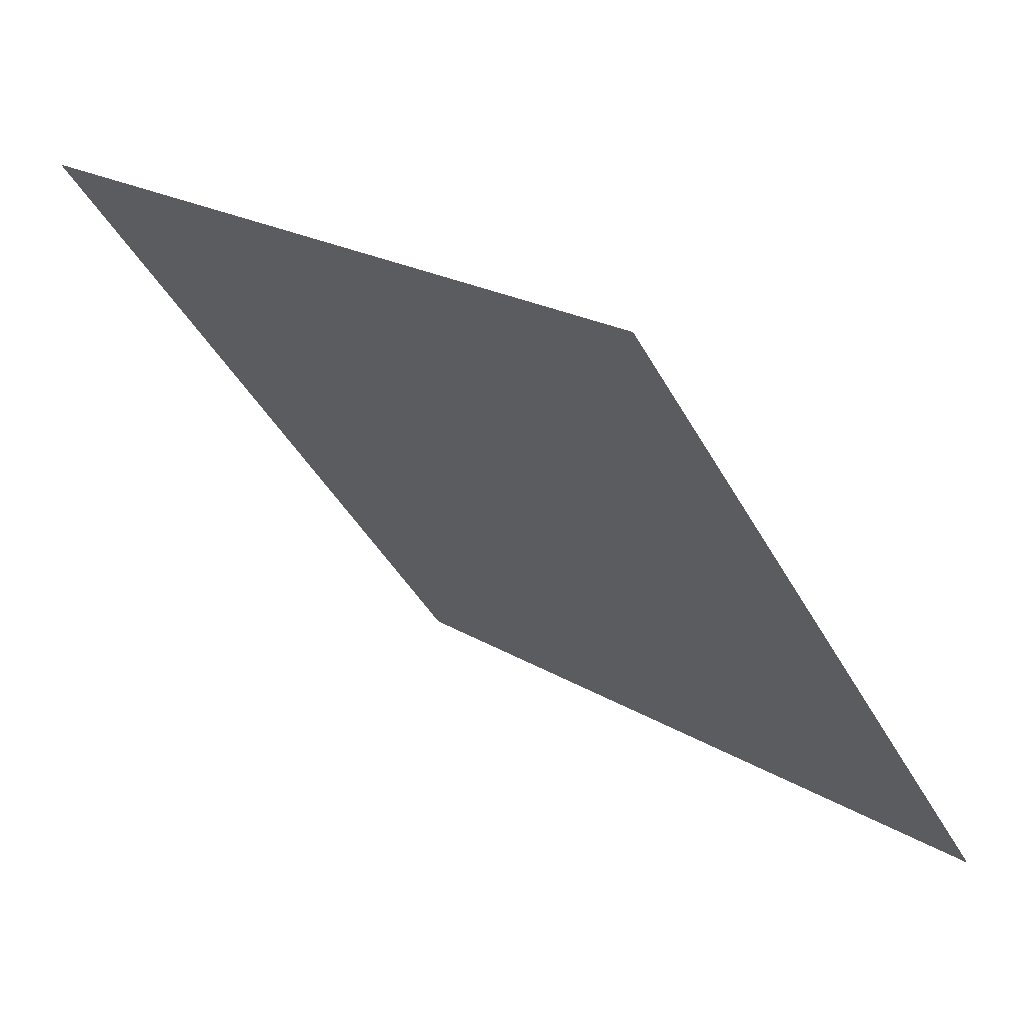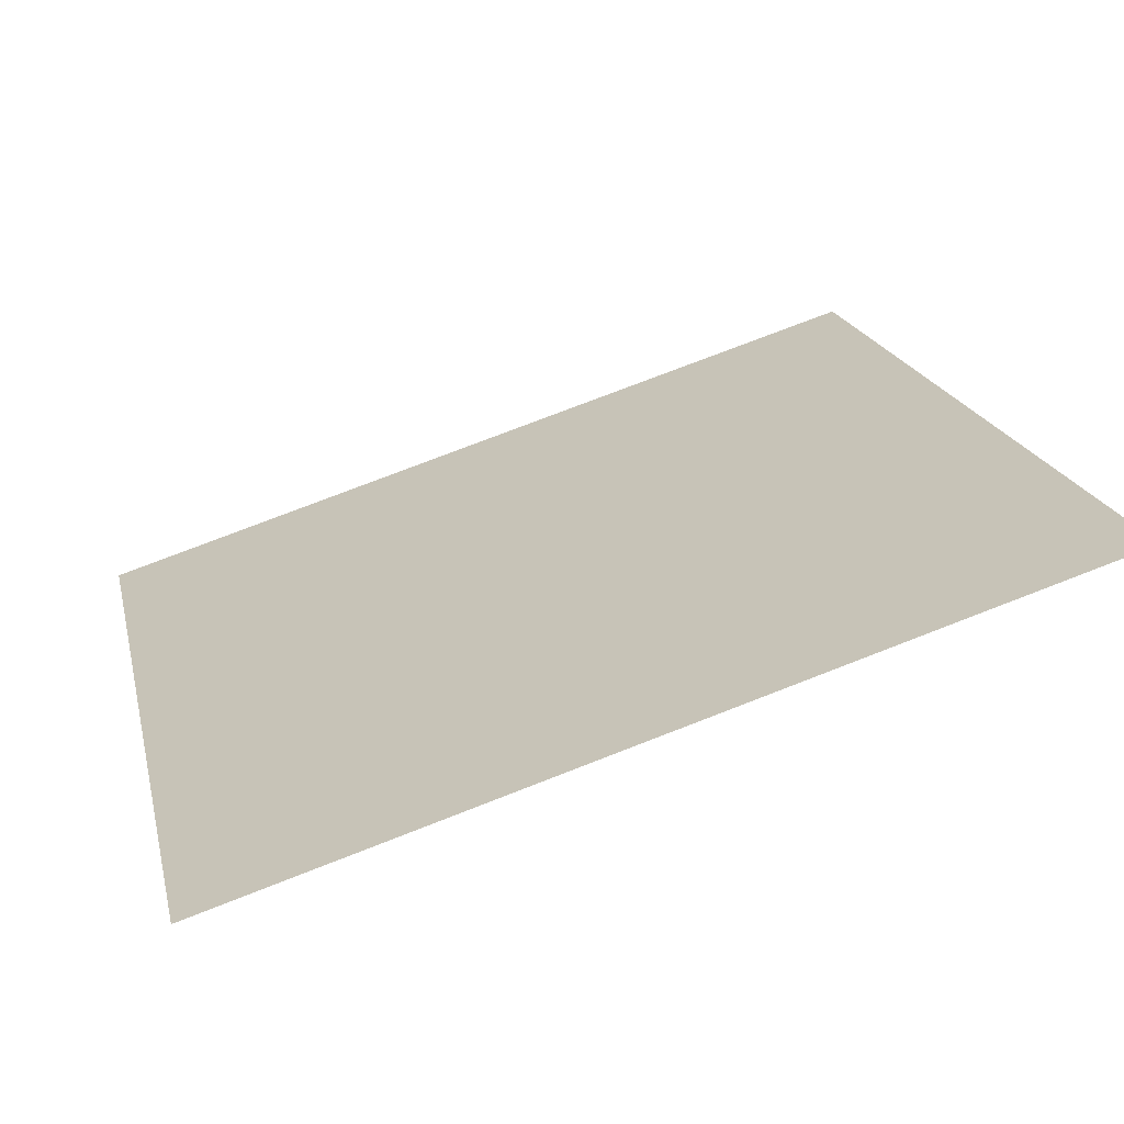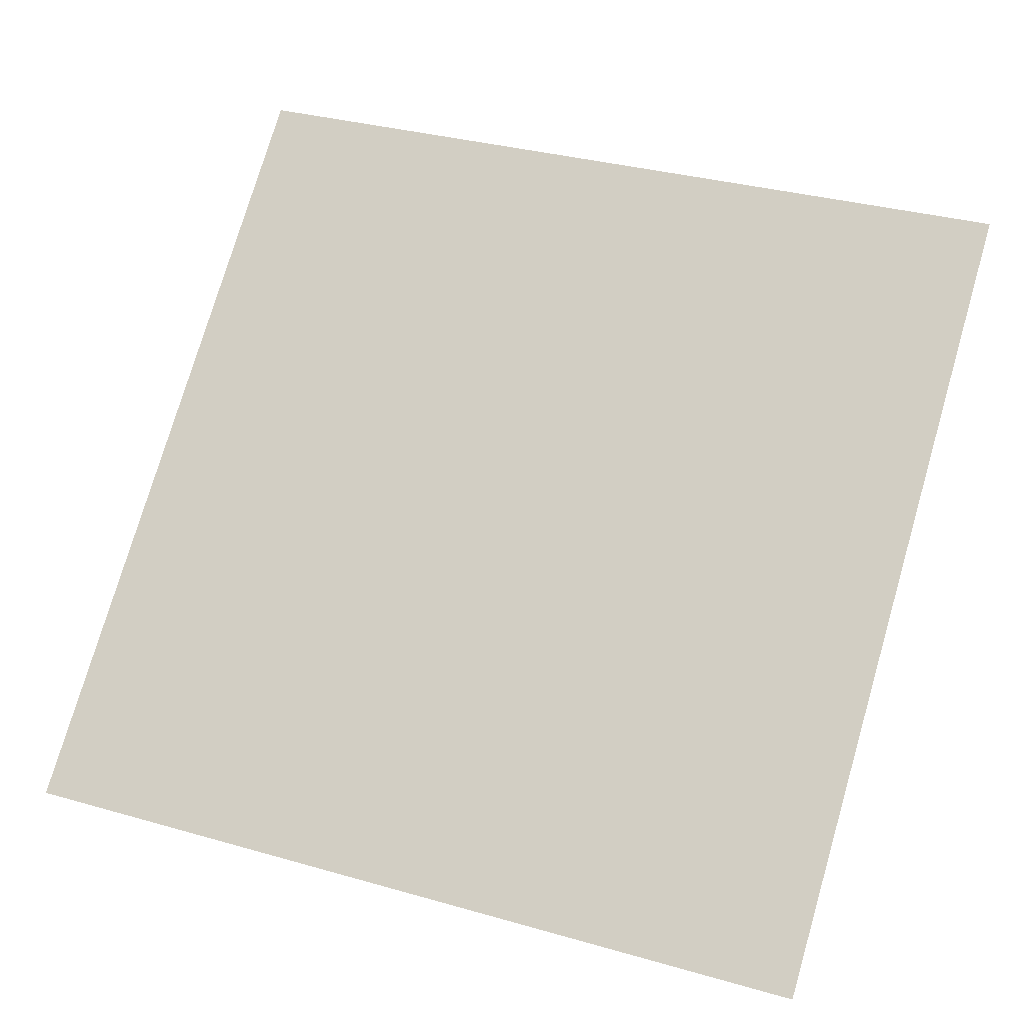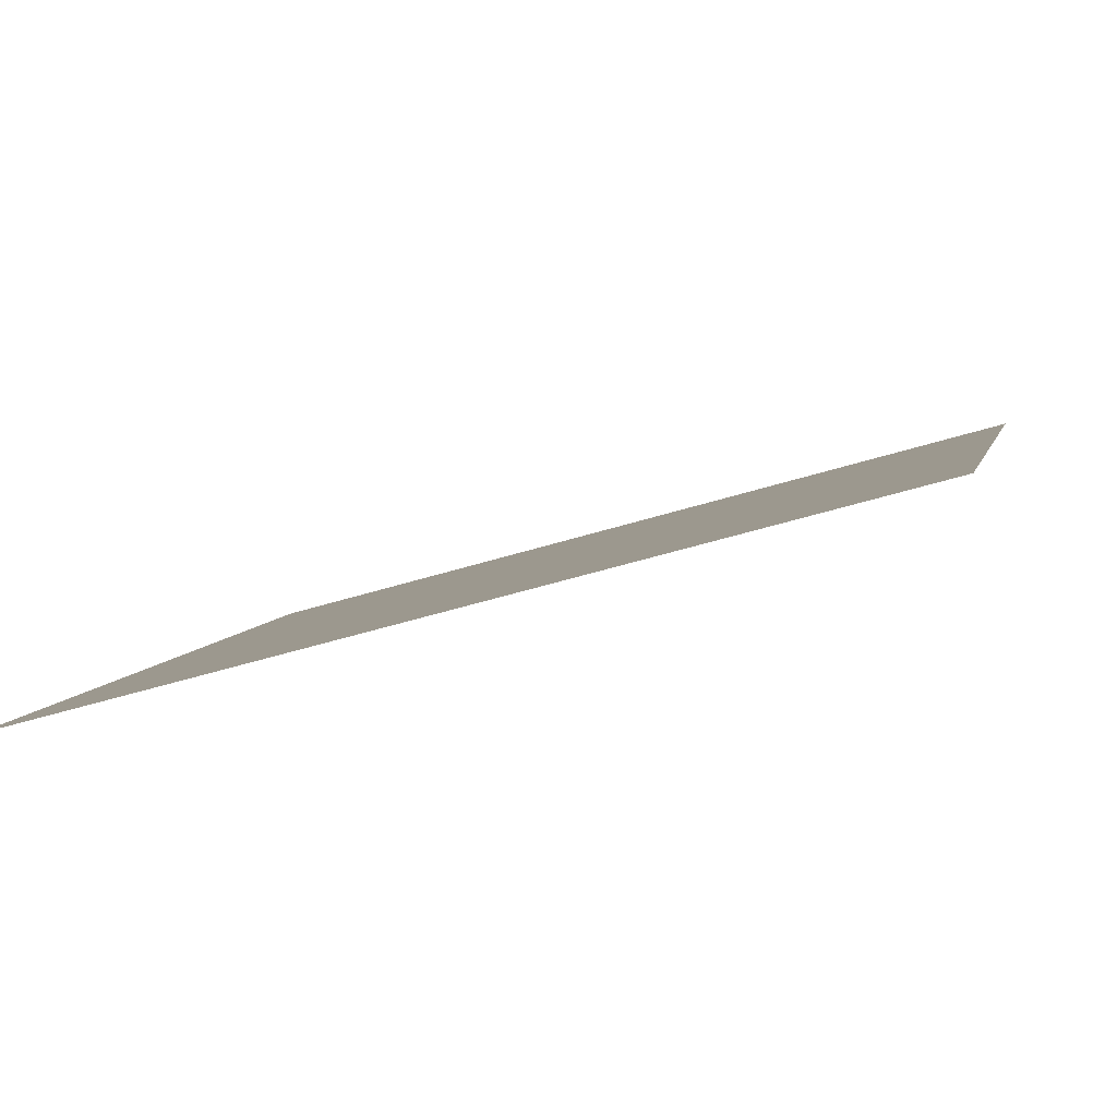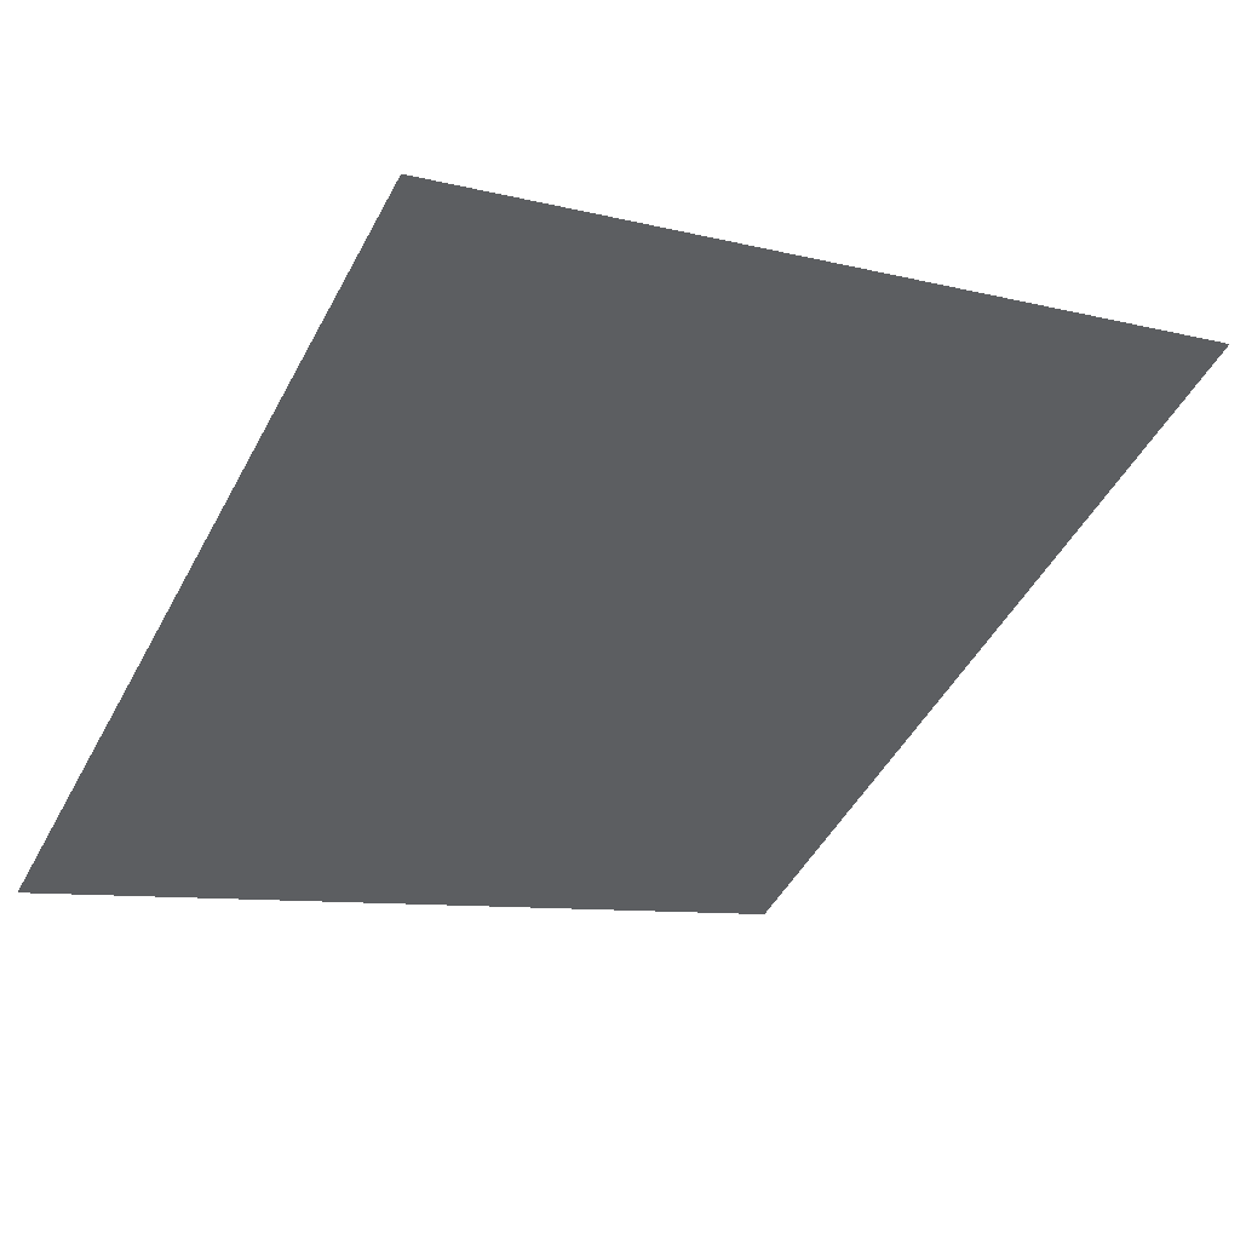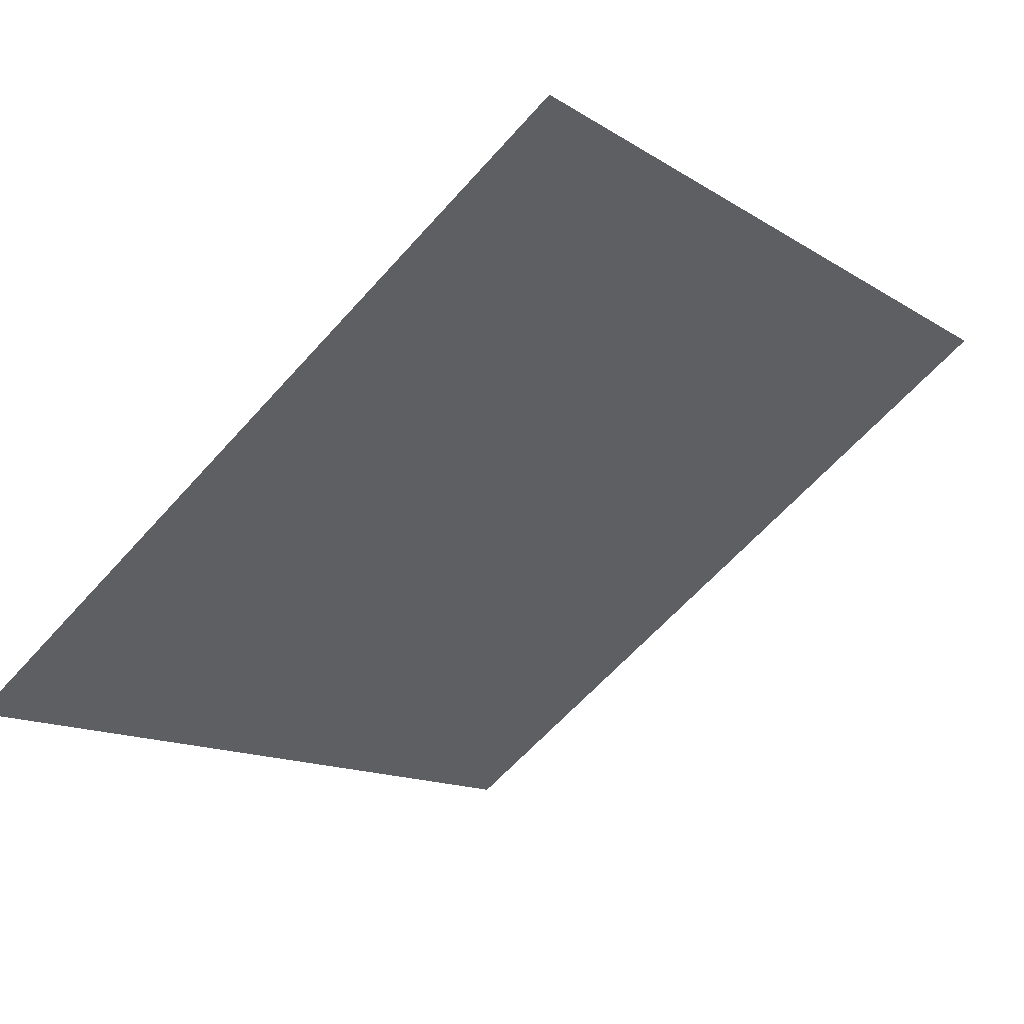
<metadata>
{"format":"obj","ext":"obj","renderer":"f3d","projection":"perspective","resolution":1024,"background":"white","views":[{"elev":21.5,"azim":-133.6,"up":"+Z"},{"elev":73.9,"azim":157.4,"up":"+Z"},{"elev":37.3,"azim":-158.2,"up":"+Y"},{"elev":-49.2,"azim":18.3,"up":"+Z"},{"elev":-6.3,"azim":-33.6,"up":"+Y"},{"elev":-61.5,"azim":-131.3,"up":"+Y"}]}
</metadata>
<code>
v -0.1807 0.8846 0.635
v -0.1872 0.8848 0.635
v -0.1871 0.8887 0.6403
v -0.1805 0.8886 0.6402
f 4 3 2 1

</code>
